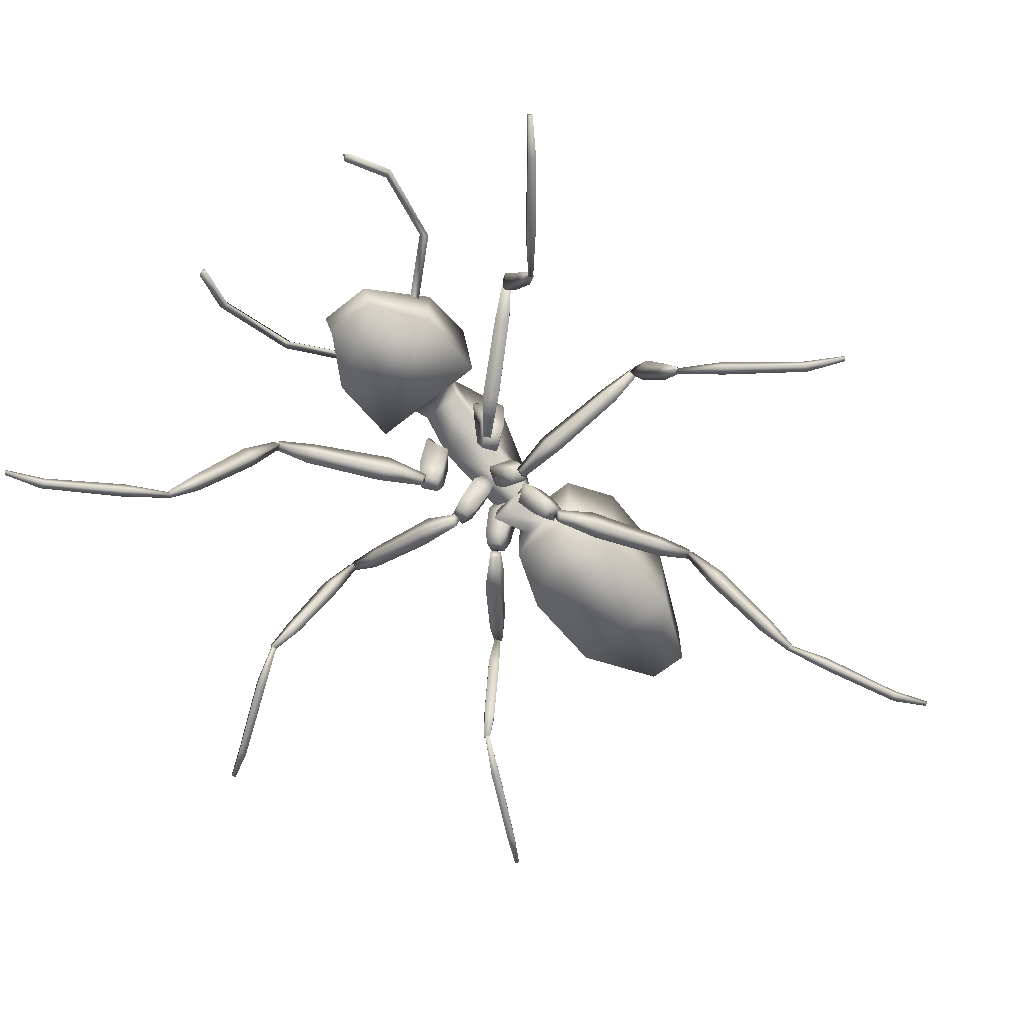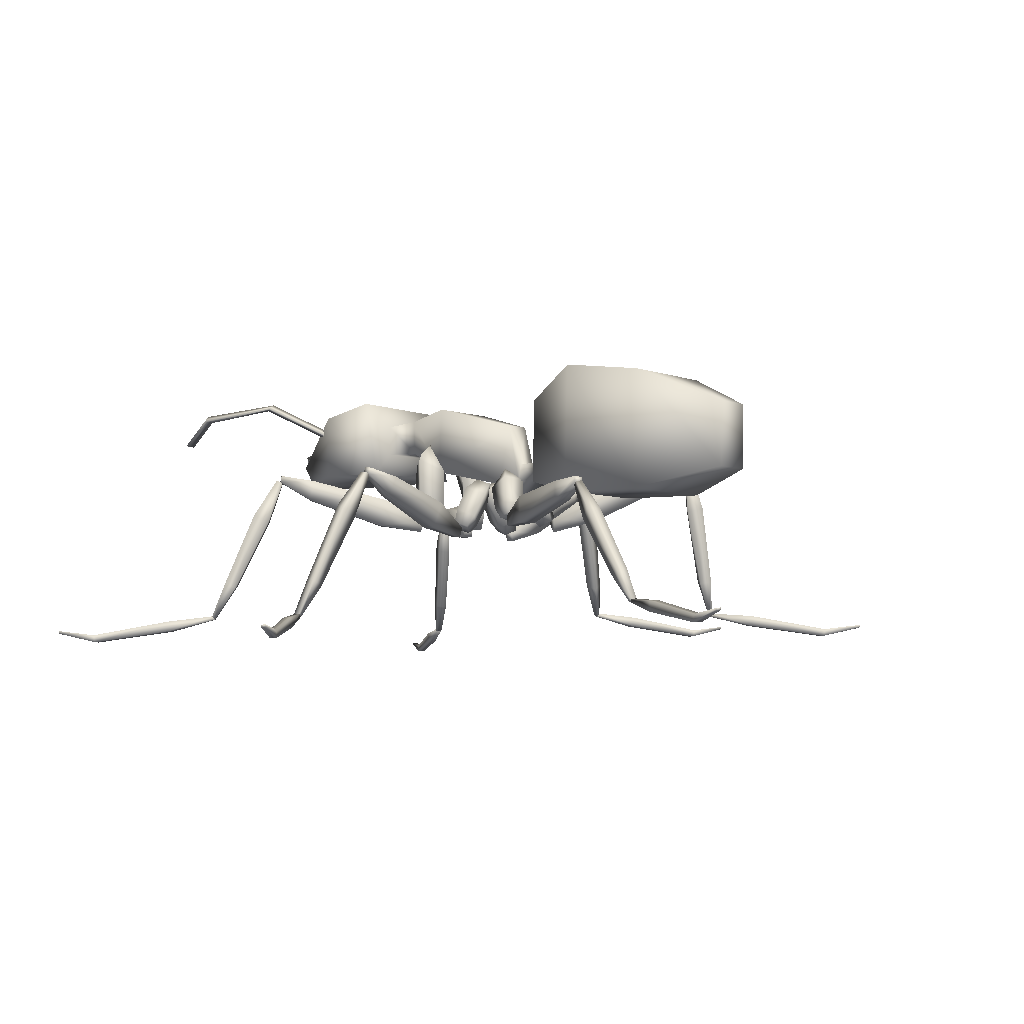
<metadata>
{"format":"obj","ext":"obj","renderer":"f3d","projection":"perspective","resolution":1024,"background":"white","views":[{"elev":-62.4,"azim":129.5,"up":"+Y"},{"elev":-4.6,"azim":-142.0,"up":"+Y"}]}
</metadata>
<code>
o ant_mesh_Cube.011
v 0.1583 0.3 -0.1448
v 0.1475 0.3019 -0.1376
v 0.1504 0.3086 -0.1469
v 0.2127 0.3365 -0.08165
v 0.2027 0.3388 -0.07378
v 0.2048 0.3452 -0.08382
v 0.3109 0.3232 -0.06058
v 0.3157 0.3246 -0.04871
v 0.3172 0.3328 -0.05749
v 0.3731 0.2919 -0.08301
v 0.3779 0.2933 -0.07114
v 0.3794 0.3015 -0.07992
v 0.1578 0.3018 -0.2793
v 0.1469 0.3039 -0.2863
v 0.1499 0.3104 -0.2768
v 0.2117 0.34 -0.3418
v 0.2017 0.3425 -0.3495
v 0.2039 0.3486 -0.3393
v 0.3098 0.3273 -0.3639
v 0.3145 0.329 -0.3758
v 0.3161 0.3369 -0.3668
v 0.3721 0.2954 -0.3428
v 0.3769 0.2971 -0.3547
v 0.3784 0.305 -0.3457
v 0.2733 0.01364 0.1231
v 0.2709 0.000197 0.1229
v 0.2746 -0.000528 0.1116
v 0.2771 0.01291 0.1117
v 0.225 0.02006 0.08182
v 0.223 0.01537 0.08087
v 0.2266 0.01475 0.07617
v 0.2287 0.01944 0.07712
v 0.3956 -5.8e-05 0.2192
v 0.3949 -0.003277 0.2192
v 0.3986 -0.00395 0.2145
v 0.3992 -0.000731 0.2146
v 0.3545 -0.005955 0.1904
v 0.3577 -0.006594 0.1801
v 0.3561 -0.01614 0.18
v 0.3528 -0.0155 0.1903
v 0.1659 0.1534 0.02479
v 0.1502 0.1406 0.01426
v 0.1578 0.1422 -0.000756
v 0.1738 0.1551 0.01012
v 0.1361 0.1995 -0.006618
v 0.1296 0.1952 -0.01102
v 0.1348 0.1944 -0.01792
v 0.1413 0.1987 -0.01351
v 0.2259 0.01996 0.08333
v 0.2228 0.01601 0.08152
v 0.2281 0.01511 0.07472
v 0.2312 0.01906 0.07653
v 0.2061 0.06338 0.06688
v 0.2132 0.06501 0.0536
v 0.2021 0.05583 0.04614
v 0.195 0.05419 0.05942
v 0.009134 0.1893 -0.1077
v 0.01582 0.1523 -0.1055
v 0.02699 0.1526 -0.1246
v 0.02013 0.1905 -0.127
v -0.03226 0.164 -0.1501
v -0.029 0.1493 -0.1486
v -0.02115 0.1503 -0.1571
v -0.02528 0.1647 -0.1593
v 0.1281 0.2055 -0.008197
v 0.1301 0.1967 -0.007225
v 0.1376 0.1974 -0.01602
v 0.1356 0.2062 -0.01699
v 0.08681 0.2092 -0.03898
v 0.09858 0.2036 -0.05436
v 0.1034 0.1776 -0.05277
v 0.09364 0.1769 -0.03523
v -0.04221 0.2544 -0.1355
v -0.06496 0.2364 -0.1645
v -0.03959 0.2376 -0.1848
v -0.01173 0.2482 -0.1682
v -0.04151 0.2637 -0.1414
v -0.04647 0.2752 -0.1571
v -0.04156 0.2779 -0.1651
v -0.01785 0.2641 -0.1674
v -0.03973 0.1696 -0.1386
v -0.05388 0.1588 -0.1564
v -0.03696 0.1581 -0.1698
v -0.02139 0.1669 -0.1506
v -0.04085 0.1977 -0.1328
v -0.01738 0.1991 -0.1517
v -0.03853 0.1823 -0.1787
v -0.062 0.1809 -0.1598
v 0.206 0.01664 -0.5465
v 0.2036 0.003198 -0.5464
v 0.2073 0.002473 -0.535
v 0.2098 0.01591 -0.5352
v 0.1577 0.02428 -0.5044
v 0.1555 0.01979 -0.5032
v 0.1591 0.01953 -0.4984
v 0.1616 0.02356 -0.5
v 0.3283 0.002942 -0.6427
v 0.3276 -0.000276 -0.6426
v 0.3313 -0.000949 -0.638
v 0.3319 0.00227 -0.638
v 0.2872 -0.002954 -0.6138
v 0.2904 -0.003593 -0.6035
v 0.2888 -0.01314 -0.6034
v 0.2855 -0.0125 -0.6138
v 0.1279 0.1706 -0.4543
v 0.112 0.1614 -0.4407
v 0.1221 0.163 -0.4274
v 0.138 0.1721 -0.441
v 0.111 0.2224 -0.4254
v 0.1049 0.2184 -0.4202
v 0.1108 0.2174 -0.414
v 0.1169 0.2214 -0.4191
v 0.1584 0.02394 -0.506
v 0.1554 0.02039 -0.5039
v 0.1608 0.01972 -0.4971
v 0.1641 0.02288 -0.4996
v 0.1476 0.07185 -0.4913
v 0.1566 0.07337 -0.4793
v 0.1454 0.06683 -0.4696
v 0.1363 0.0653 -0.4817
v -0.002689 0.1952 -0.314
v 0.005822 0.159 -0.32
v 0.01894 0.1586 -0.3022
v 0.01043 0.1948 -0.2961
v -0.03734 0.164 -0.2703
v -0.034 0.1497 -0.2728
v -0.02536 0.1505 -0.265
v -0.02949 0.1646 -0.2619
v 0.1035 0.2288 -0.4229
v 0.105 0.2199 -0.424
v 0.1135 0.2203 -0.4162
v 0.112 0.2292 -0.4151
v 0.06777 0.2212 -0.3907
v 0.07952 0.2197 -0.3747
v 0.08564 0.1941 -0.379
v 0.07372 0.195 -0.395
v -0.04357 0.2542 -0.2874
v -0.06505 0.2379 -0.2567
v -0.0381 0.237 -0.2389
v -0.0114 0.2473 -0.2565
v -0.04197 0.2636 -0.2819
v -0.04534 0.2759 -0.2663
v -0.03968 0.2786 -0.2588
v -0.01882 0.2648 -0.2553
v -0.04554 0.1695 -0.2813
v -0.0591 0.1599 -0.2622
v -0.04136 0.159 -0.2499
v -0.02769 0.1684 -0.2692
v -0.0455 0.1975 -0.288
v -0.0208 0.1981 -0.2707
v -0.04101 0.1835 -0.2418
v -0.06566 0.1829 -0.2592
v -0.1053 0.01551 -0.6181
v -0.1055 0.002074 -0.6157
v -0.09379 0.001349 -0.6182
v -0.09367 0.01479 -0.6207
v -0.07126 0.02172 -0.5666
v -0.07124 0.01736 -0.564
v -0.0658 0.01746 -0.5652
v -0.06582 0.02181 -0.5679
v -0.1886 0.001818 -0.7495
v -0.1886 -0.0014 -0.7488
v -0.1836 -0.002073 -0.752
v -0.1836 0.001146 -0.7527
v -0.1641 -0.004078 -0.7057
v -0.1535 -0.004717 -0.7079
v -0.1536 -0.01426 -0.7062
v -0.1642 -0.01362 -0.704
v -0.1024 0.1652 -0.5132
v -0.1027 0.1556 -0.492
v -0.08791 0.1616 -0.4889
v -0.08829 0.1714 -0.5108
v -0.1112 0.2175 -0.4808
v -0.1117 0.2133 -0.4729
v -0.1031 0.2137 -0.4722
v -0.1027 0.218 -0.4801
v -0.07216 0.02141 -0.5679
v -0.07185 0.01788 -0.5642
v -0.06397 0.01801 -0.566
v -0.06428 0.02155 -0.5697
v -0.0839 0.06687 -0.5522
v -0.07016 0.07235 -0.5489
v -0.07065 0.06565 -0.5342
v -0.08439 0.06017 -0.5375
v -0.1156 0.1845 -0.323
v -0.1109 0.149 -0.3346
v -0.08911 0.15 -0.3307
v -0.09387 0.1856 -0.3191
v -0.1083 0.152 -0.2676
v -0.1075 0.1383 -0.2735
v -0.09621 0.1396 -0.2746
v -0.09695 0.1532 -0.269
v -0.1162 0.223 -0.474
v -0.1144 0.2143 -0.4758
v -0.1031 0.2167 -0.4757
v -0.1049 0.2253 -0.4738
v -0.1196 0.2141 -0.4262
v -0.09996 0.2147 -0.4226
v -0.09638 0.1889 -0.431
v -0.1159 0.1884 -0.4343
v -0.1281 0.2025 -0.2411
v -0.1127 0.1879 -0.2166
v -0.08633 0.199 -0.2262
v -0.1018 0.2135 -0.2507
v -0.124 0.2193 -0.224
v -0.1134 0.2077 -0.212
v -0.09719 0.2165 -0.2172
v -0.1066 0.2254 -0.2324
v -0.117 0.1549 -0.2677
v -0.1077 0.1461 -0.2524
v -0.09004 0.1526 -0.2594
v -0.09948 0.1615 -0.2746
v -0.1246 0.1701 -0.2606
v -0.1001 0.1804 -0.2696
v -0.08575 0.1669 -0.2469
v -0.1102 0.1566 -0.2379
v -0.08797 0.0345 0.195
v -0.08808 0.02106 0.1926
v -0.07641 0.02034 0.1951
v -0.0763 0.03378 0.1976
v -0.05416 0.04061 0.1438
v -0.05421 0.03614 0.1412
v -0.04879 0.03619 0.1424
v -0.04872 0.04066 0.1449
v -0.1713 0.02081 0.3263
v -0.1713 0.01759 0.3257
v -0.1663 0.01691 0.3289
v -0.1663 0.02013 0.3295
v -0.1467 0.01491 0.2825
v -0.1361 0.01427 0.2847
v -0.1362 0.004728 0.2831
v -0.1468 0.005367 0.2809
v -0.08925 0.182 0.08759
v -0.09072 0.1717 0.06678
v -0.07572 0.1776 0.06215
v -0.0739 0.1876 0.08258
v -0.1003 0.233 0.05413
v -0.1012 0.2284 0.04651
v -0.09268 0.2289 0.04536
v -0.09179 0.2335 0.05298
v -0.05498 0.04031 0.1451
v -0.0548 0.03667 0.1414
v -0.04696 0.03673 0.1432
v -0.04716 0.04038 0.1468
v -0.06809 0.08511 0.1288
v -0.05459 0.09055 0.1246
v -0.05583 0.08335 0.1101
v -0.06933 0.07791 0.1144
v -0.1123 0.1894 -0.1006
v -0.1072 0.1547 -0.08683
v -0.08568 0.1553 -0.09182
v -0.09077 0.19 -0.1055
v -0.1078 0.1532 -0.1538
v -0.1069 0.1398 -0.1474
v -0.09552 0.141 -0.1468
v -0.09636 0.1543 -0.1531
v -0.1057 0.2381 0.04725
v -0.1037 0.2297 0.04948
v -0.09246 0.232 0.04861
v -0.09441 0.2405 0.04638
v -0.1111 0.225 0.000624
v -0.09167 0.2255 -0.003977
v -0.08801 0.2009 0.005822
v -0.1075 0.2004 0.01042
v -0.128 0.203 -0.1813
v -0.1133 0.1878 -0.2058
v -0.08665 0.1989 -0.1972
v -0.1013 0.2141 -0.1728
v -0.124 0.2194 -0.1994
v -0.1146 0.2086 -0.211
v -0.09736 0.2153 -0.2047
v -0.1067 0.2257 -0.1912
v -0.1161 0.1555 -0.1512
v -0.1085 0.1472 -0.1685
v -0.09116 0.1543 -0.1637
v -0.09794 0.1622 -0.1469
v -0.1241 0.1712 -0.161
v -0.09932 0.1815 -0.153
v -0.08569 0.1673 -0.1758
v -0.1105 0.157 -0.1837
v -0.5731 0.03125 -0.45
v -0.572 0.01781 -0.4478
v -0.563 0.01708 -0.4557
v -0.5641 0.03052 -0.4579
v -0.5184 0.03597 -0.423
v -0.5169 0.03109 -0.4216
v -0.514 0.03049 -0.4267
v -0.5154 0.03537 -0.4281
v -0.7097 0.01755 -0.5243
v -0.7094 0.01433 -0.5238
v -0.7065 0.01366 -0.529
v -0.7069 0.01688 -0.5296
v -0.667 0.01166 -0.498
v -0.6588 0.01102 -0.505
v -0.6581 0.001473 -0.5035
v -0.6662 0.002112 -0.4965
v -0.4341 0.1576 -0.381
v -0.4199 0.1428 -0.371
v -0.4077 0.1437 -0.3829
v -0.4221 0.158 -0.393
v -0.3907 0.1978 -0.362
v -0.3845 0.1932 -0.3577
v -0.38 0.1925 -0.365
v -0.3862 0.1971 -0.3693
v -0.5201 0.03596 -0.4232
v -0.5175 0.03175 -0.4212
v -0.5132 0.03088 -0.4286
v -0.5159 0.03509 -0.4307
v -0.4961 0.07477 -0.4091
v -0.4861 0.07624 -0.4205
v -0.4761 0.0656 -0.4135
v -0.4861 0.06414 -0.4022
v -0.2503 0.1897 -0.281
v -0.2543 0.1522 -0.2863
v -0.2406 0.1527 -0.3037
v -0.2367 0.1898 -0.2984
v -0.1952 0.1651 -0.258
v -0.1991 0.1513 -0.261
v -0.1939 0.1521 -0.2712
v -0.1899 0.1658 -0.2682
v -0.3862 0.2034 -0.3549
v -0.3881 0.1948 -0.3567
v -0.3826 0.1956 -0.3668
v -0.3807 0.2042 -0.365
v -0.3454 0.2021 -0.329
v -0.333 0.2022 -0.3447
v -0.3358 0.1759 -0.3485
v -0.3483 0.1755 -0.3329
v -0.1876 0.2212 -0.2282
v -0.1573 0.1986 -0.2218
v -0.1467 0.2089 -0.248
v -0.1743 0.2253 -0.2522
v -0.1693 0.2312 -0.2188
v -0.1547 0.2179 -0.2171
v -0.1467 0.224 -0.2341
v -0.1617 0.2374 -0.2361
v -0.2009 0.1682 -0.2518
v -0.1837 0.1583 -0.2489
v -0.1772 0.1644 -0.2668
v -0.1964 0.173 -0.2706
v -0.1996 0.1837 -0.2415
v -0.1896 0.1931 -0.2658
v -0.164 0.1779 -0.2619
v -0.1738 0.1682 -0.2375
v -0.4137 0.02676 0.02632
v -0.4126 0.01332 0.02412
v -0.4037 0.01259 0.03202
v -0.4047 0.02603 0.03422
v -0.3599 0.03074 -8e-06
v -0.3579 0.02699 -0.002197
v -0.3543 0.02679 0.002511
v -0.3564 0.03054 0.0047
v -0.5503 0.01306 0.1006
v -0.55 0.009845 0.1
v -0.5472 0.009172 0.1053
v -0.5475 0.01239 0.1058
v -0.5076 0.007167 0.07427
v -0.4994 0.006528 0.08134
v -0.4987 -0.003015 0.07983
v -0.5069 -0.002376 0.07276
v -0.3582 0.1834 -0.01699
v -0.342 0.1797 -0.03281
v -0.3324 0.1849 -0.02064
v -0.3483 0.1896 -0.005063
v -0.3457 0.2439 -0.03
v -0.34 0.2405 -0.03571
v -0.334 0.2405 -0.02951
v -0.3397 0.2438 -0.0238
v -0.3614 0.03029 0.00031
v -0.3585 0.02746 -0.002443
v -0.3534 0.02717 0.004374
v -0.3563 0.03 0.007126
v -0.3639 0.07679 -0.004799
v -0.3531 0.08124 0.0048
v -0.3416 0.07864 -0.006376
v -0.3525 0.07419 -0.01597
v -0.2301 0.2015 -0.1336
v -0.2384 0.1648 -0.1206
v -0.2214 0.165 -0.1064
v -0.2128 0.1996 -0.1186
v -0.1923 0.1681 -0.1597
v -0.1899 0.1489 -0.1561
v -0.1821 0.1497 -0.1473
v -0.1787 0.1634 -0.152
v -0.3439 0.2501 -0.03746
v -0.3439 0.2415 -0.03585
v -0.3366 0.243 -0.02704
v -0.3365 0.2516 -0.02864
v -0.3091 0.2363 -0.07066
v -0.2937 0.2364 -0.05792
v -0.2998 0.2119 -0.04922
v -0.3152 0.2118 -0.06195
v -0.1876 0.2214 -0.1953
v -0.157 0.1986 -0.202
v -0.1431 0.2096 -0.1777
v -0.1707 0.2238 -0.1688
v -0.1692 0.2315 -0.2047
v -0.1551 0.2181 -0.2067
v -0.1459 0.2264 -0.191
v -0.1455 0.213 -0.1865
v -0.1928 0.1651 -0.1661
v -0.1758 0.1563 -0.1717
v -0.1669 0.1628 -0.155
v -0.1847 0.1723 -0.1492
v -0.1943 0.1803 -0.1761
v -0.1813 0.1905 -0.1535
v -0.1556 0.1772 -0.1617
v -0.1686 0.1671 -0.1844
v -0.1532 0.2155 -0.2376
v -0.04518 0.2392 -0.2454
v -0.04518 0.2392 -0.178
v -0.1528 0.2162 -0.186
v -0.1649 0.301 -0.2303
v -0.06365 0.3289 -0.2617
v -0.06365 0.3289 -0.1617
v -0.1649 0.301 -0.1931
v 0.006665 0.2706 -0.2397
v 0.006665 0.2706 -0.1837
v 0.008882 0.3179 -0.2397
v 0.008882 0.3179 -0.1837
v -0.1827 0.2192 -0.2311
v -0.14 0.1587 -0.1917
v -0.183 0.2438 -0.2258
v -0.183 0.2438 -0.1976
v -0.2141 0.2205 -0.2315
v -0.2141 0.2205 -0.1919
v -0.2139 0.2441 -0.2258
v -0.2139 0.2441 -0.1976
v -0.2304 0.2134 -0.2606
v -0.2301 0.2124 -0.1625
v -0.2322 0.329 -0.2585
v -0.2322 0.329 -0.1649
v -0.3076 0.1937 -0.2886
v -0.3076 0.1937 -0.1348
v -0.3105 0.3699 -0.2853
v -0.3108 0.3693 -0.1376
v -0.4245 0.1918 -0.2886
v -0.4245 0.1918 -0.1348
v -0.4271 0.3541 -0.2853
v -0.4271 0.3541 -0.1381
v -0.5315 0.2186 -0.239
v -0.5315 0.2186 -0.1844
v -0.5329 0.3066 -0.2378
v -0.5329 0.3066 -0.1856
v 0.04503 0.2708 -0.2526
v 0.04503 0.2708 -0.1708
v 0.04503 0.3117 -0.2526
v 0.04503 0.3117 -0.1708
v 0.0352 0.2389 -0.2948
v 0.0358 0.2386 -0.1305
v 0.05679 0.3441 -0.293
v 0.0574 0.3419 -0.1292
v 0.132 0.2394 -0.2946
v 0.1326 0.2372 -0.1309
v 0.1332 0.3272 -0.2935
v 0.1338 0.325 -0.1297
v 0.2043 0.2337 -0.2492
v 0.2046 0.2327 -0.177
v 0.2211 0.2605 -0.2489
v 0.2214 0.2596 -0.1767
f 5 4 7 8
f 2 1 4 5
f 3 2 5 6
f 1 3 6 4
f 9 8 11 12
f 6 5 8 9
f 4 6 9 7
f 12 11 10
f 7 9 12 10
f 8 7 10 11
f 17 20 19 16
f 14 17 16 13
f 15 18 17 14
f 13 16 18 15
f 21 24 23 20
f 18 21 20 17
f 16 19 21 18
f 24 22 23
f 19 22 24 21
f 20 23 22 19
f 29 30 26 25
f 30 31 27 26
f 31 32 28 27
f 32 29 25 28
f 38 37 33 36
f 32 31 30 29
f 33 34 35 36
f 39 38 36 35
f 37 40 34 33
f 40 39 35 34
f 28 25 37 38
f 27 28 38 39
f 25 26 40 37
f 26 27 39 40
f 45 46 42 41
f 46 47 43 42
f 47 48 44 43
f 48 45 41 44
f 54 53 49 52
f 48 47 46 45
f 49 50 51 52
f 55 54 52 51
f 53 56 50 49
f 56 55 51 50
f 44 41 53 54
f 43 44 54 55
f 41 42 56 53
f 42 43 55 56
f 61 62 58 57
f 62 63 59 58
f 63 64 60 59
f 64 61 57 60
f 70 69 65 68
f 64 63 62 61
f 65 66 67 68
f 71 70 68 67
f 69 72 66 65
f 72 71 67 66
f 60 57 69 70
f 59 60 70 71
f 57 58 72 69
f 58 59 71 72
f 77 78 74 73
f 78 79 75 74
f 79 80 76 75
f 80 77 73 76
f 86 85 81 84
f 80 79 78 77
f 81 82 83 84
f 87 86 84 83
f 85 88 82 81
f 88 87 83 82
f 76 73 85 86
f 75 76 86 87
f 73 74 88 85
f 74 75 87 88
f 93 94 90 89
f 94 95 91 90
f 95 96 92 91
f 96 93 89 92
f 102 101 97 100
f 96 95 94 93
f 97 98 99 100
f 103 102 100 99
f 101 104 98 97
f 104 103 99 98
f 92 89 101 102
f 91 92 102 103
f 89 90 104 101
f 90 91 103 104
f 109 110 106 105
f 110 111 107 106
f 111 112 108 107
f 112 109 105 108
f 118 117 113 116
f 112 111 110 109
f 113 114 115 116
f 119 118 116 115
f 117 120 114 113
f 120 119 115 114
f 108 105 117 118
f 107 108 118 119
f 105 106 120 117
f 106 107 119 120
f 125 126 122 121
f 126 127 123 122
f 127 128 124 123
f 128 125 121 124
f 134 133 129 132
f 128 127 126 125
f 129 130 131 132
f 135 134 132 131
f 133 136 130 129
f 136 135 131 130
f 124 121 133 134
f 123 124 134 135
f 121 122 136 133
f 122 123 135 136
f 141 142 138 137
f 142 143 139 138
f 143 144 140 139
f 144 141 137 140
f 150 149 145 148
f 144 143 142 141
f 145 146 147 148
f 151 150 148 147
f 149 152 146 145
f 152 151 147 146
f 140 137 149 150
f 139 140 150 151
f 137 138 152 149
f 138 139 151 152
f 157 158 154 153
f 158 159 155 154
f 159 160 156 155
f 160 157 153 156
f 166 165 161 164
f 160 159 158 157
f 161 162 163 164
f 167 166 164 163
f 165 168 162 161
f 168 167 163 162
f 156 153 165 166
f 155 156 166 167
f 153 154 168 165
f 154 155 167 168
f 173 174 170 169
f 174 175 171 170
f 175 176 172 171
f 176 173 169 172
f 182 181 177 180
f 176 175 174 173
f 177 178 179 180
f 183 182 180 179
f 181 184 178 177
f 184 183 179 178
f 172 169 181 182
f 171 172 182 183
f 169 170 184 181
f 170 171 183 184
f 189 190 186 185
f 190 191 187 186
f 191 192 188 187
f 192 189 185 188
f 198 197 193 196
f 192 191 190 189
f 193 194 195 196
f 199 198 196 195
f 197 200 194 193
f 200 199 195 194
f 188 185 197 198
f 187 188 198 199
f 185 186 200 197
f 186 187 199 200
f 205 206 202 201
f 206 207 203 202
f 207 208 204 203
f 208 205 201 204
f 214 213 209 212
f 208 207 206 205
f 209 210 211 212
f 215 214 212 211
f 213 216 210 209
f 216 215 211 210
f 204 201 213 214
f 203 204 214 215
f 201 202 216 213
f 202 203 215 216
f 221 222 218 217
f 222 223 219 218
f 223 224 220 219
f 224 221 217 220
f 230 229 225 228
f 224 223 222 221
f 225 226 227 228
f 231 230 228 227
f 229 232 226 225
f 232 231 227 226
f 220 217 229 230
f 219 220 230 231
f 217 218 232 229
f 218 219 231 232
f 237 238 234 233
f 238 239 235 234
f 239 240 236 235
f 240 237 233 236
f 246 245 241 244
f 240 239 238 237
f 241 242 243 244
f 247 246 244 243
f 245 248 242 241
f 248 247 243 242
f 236 233 245 246
f 235 236 246 247
f 233 234 248 245
f 234 235 247 248
f 253 254 250 249
f 254 255 251 250
f 255 256 252 251
f 256 253 249 252
f 262 261 257 260
f 256 255 254 253
f 257 258 259 260
f 263 262 260 259
f 261 264 258 257
f 264 263 259 258
f 252 249 261 262
f 251 252 262 263
f 249 250 264 261
f 250 251 263 264
f 269 270 266 265
f 270 271 267 266
f 271 272 268 267
f 272 269 265 268
f 278 277 273 276
f 272 271 270 269
f 273 274 275 276
f 279 278 276 275
f 277 280 274 273
f 280 279 275 274
f 268 265 277 278
f 267 268 278 279
f 265 266 280 277
f 266 267 279 280
f 285 286 282 281
f 286 287 283 282
f 287 288 284 283
f 288 285 281 284
f 294 293 289 292
f 288 287 286 285
f 289 290 291 292
f 295 294 292 291
f 293 296 290 289
f 296 295 291 290
f 284 281 293 294
f 283 284 294 295
f 281 282 296 293
f 282 283 295 296
f 301 302 298 297
f 302 303 299 298
f 303 304 300 299
f 304 301 297 300
f 310 309 305 308
f 304 303 302 301
f 305 306 307 308
f 311 310 308 307
f 309 312 306 305
f 312 311 307 306
f 300 297 309 310
f 299 300 310 311
f 297 298 312 309
f 298 299 311 312
f 317 318 314 313
f 318 319 315 314
f 319 320 316 315
f 320 317 313 316
f 326 325 321 324
f 320 319 318 317
f 321 322 323 324
f 327 326 324 323
f 325 328 322 321
f 328 327 323 322
f 316 313 325 326
f 315 316 326 327
f 313 314 328 325
f 314 315 327 328
f 333 334 330 329
f 334 335 331 330
f 335 336 332 331
f 336 333 329 332
f 342 341 337 340
f 336 335 334 333
f 337 338 339 340
f 343 342 340 339
f 341 344 338 337
f 344 343 339 338
f 332 329 341 342
f 331 332 342 343
f 329 330 344 341
f 330 331 343 344
f 349 350 346 345
f 350 351 347 346
f 351 352 348 347
f 352 349 345 348
f 358 357 353 356
f 352 351 350 349
f 353 354 355 356
f 359 358 356 355
f 357 360 354 353
f 360 359 355 354
f 348 345 357 358
f 347 348 358 359
f 345 346 360 357
f 346 347 359 360
f 365 366 362 361
f 366 367 363 362
f 367 368 364 363
f 368 365 361 364
f 374 373 369 372
f 368 367 366 365
f 369 370 371 372
f 375 374 372 371
f 373 376 370 369
f 376 375 371 370
f 364 361 373 374
f 363 364 374 375
f 361 362 376 373
f 362 363 375 376
f 381 382 378 377
f 382 383 379 378
f 383 384 380 379
f 384 381 377 380
f 390 389 385 388
f 384 383 382 381
f 385 386 387 388
f 391 390 388 387
f 389 392 386 385
f 392 391 387 386
f 380 377 389 390
f 379 380 390 391
f 377 378 392 389
f 378 379 391 392
f 397 398 394 393
f 398 399 395 394
f 399 400 396 395
f 400 397 393 396
f 406 405 401 404
f 400 399 398 397
f 401 402 403 404
f 407 406 404 403
f 405 408 402 401
f 408 407 403 402
f 396 393 405 406
f 395 396 406 407
f 393 394 408 405
f 394 395 407 408
f 413 414 410 409
f 411 410 417 418
f 415 416 412 411
f 416 413 423 424
f 409 410 411 412
f 416 415 414 413
f 419 420 448 447
f 414 415 420 419
f 410 414 419 417
f 415 411 418 420
f 422 424 428 426
f 413 409 421 423
f 409 412 422 421
f 412 416 424 422
f 427 425 429 431
f 424 423 427 428
f 421 422 426 425
f 423 421 425 427
f 429 430 434 433
f 426 428 432 430
f 428 427 431 432
f 425 426 430 429
f 436 435 439 440
f 431 429 433 435
f 430 432 436 434
f 432 431 435 436
f 440 439 443 444
f 433 434 438 437
f 435 433 437 439
f 434 436 440 438
f 444 443 441 442
f 437 438 442 441
f 439 437 441 443
f 438 440 444 442
f 445 447 451 449
f 420 418 446 448
f 418 417 445 446
f 417 419 447 445
f 450 449 453 454
f 447 448 452 451
f 448 446 450 452
f 446 445 449 450
f 454 453 457 458
f 449 451 455 453
f 451 452 456 455
f 452 450 454 456
f 459 460 458 457
f 453 455 459 457
f 455 456 460 459
f 456 454 458 460

</code>
